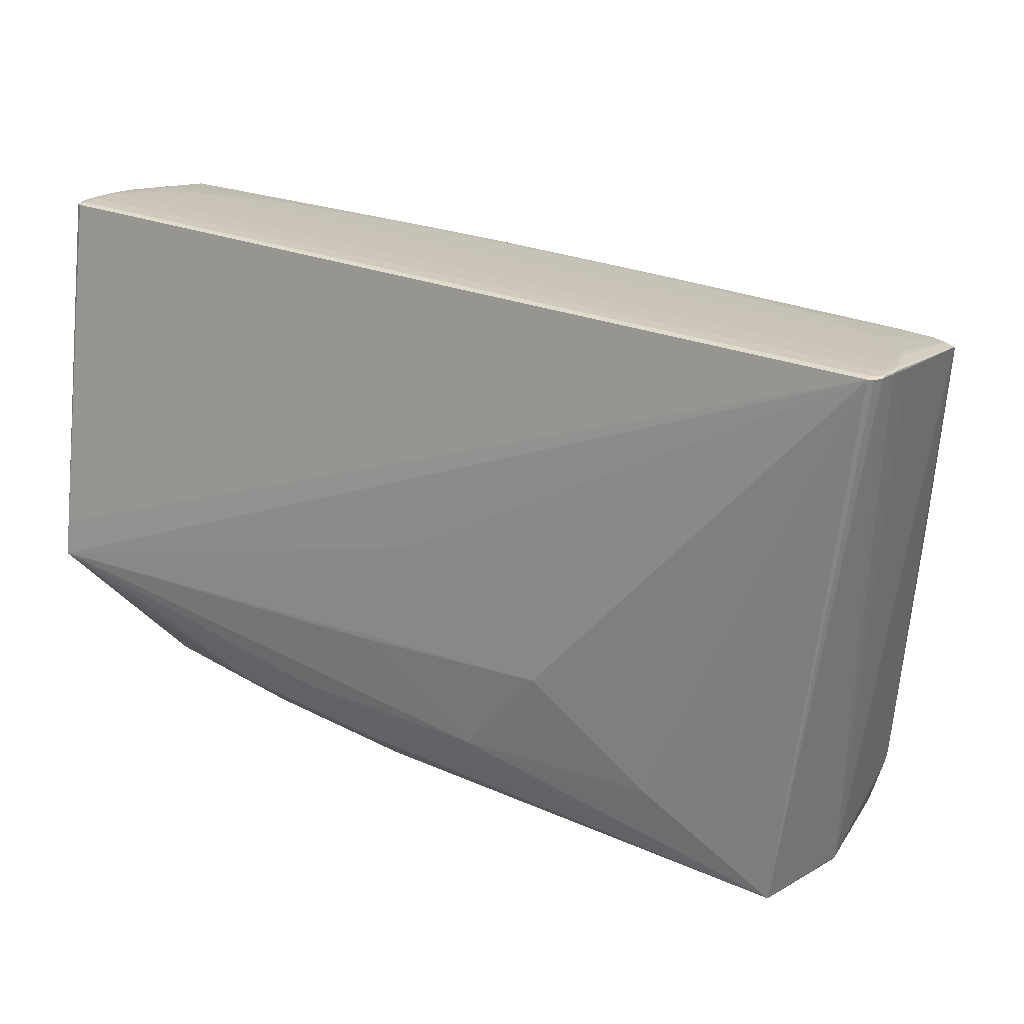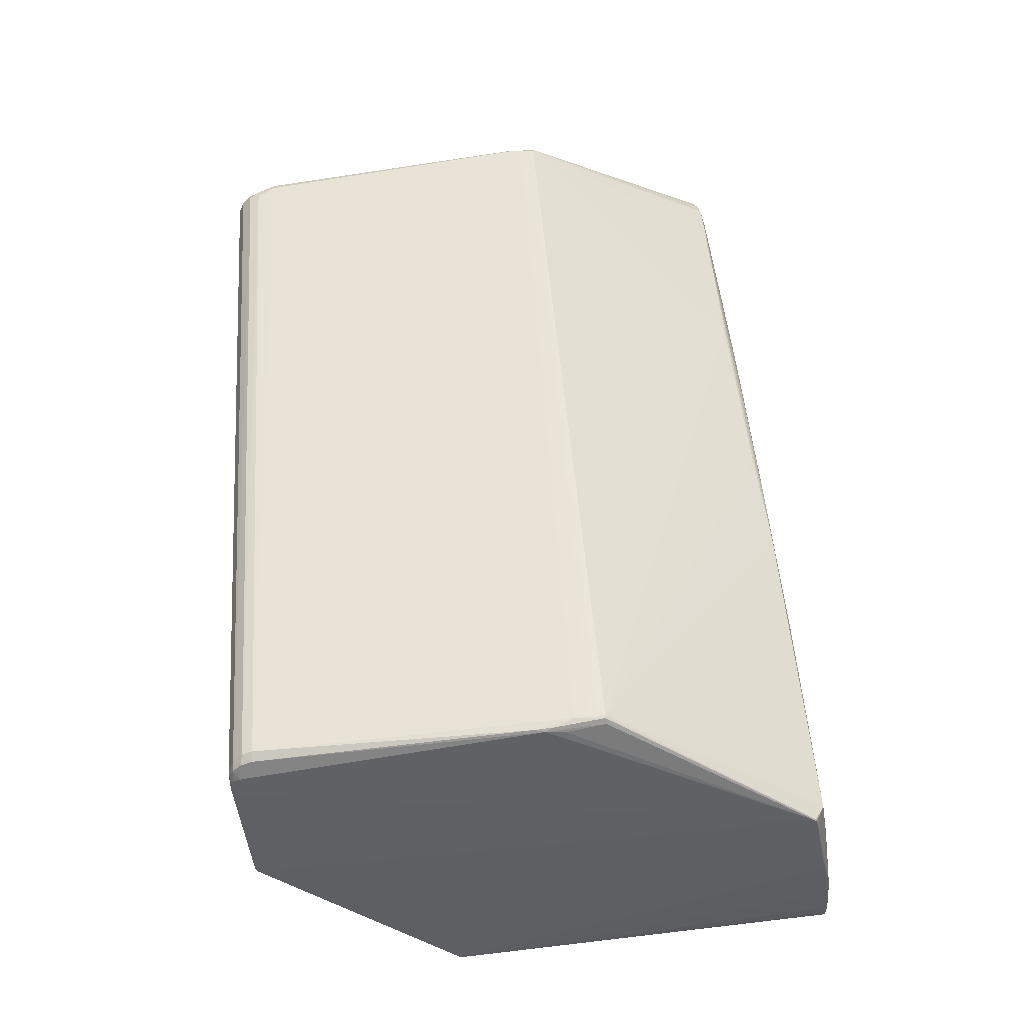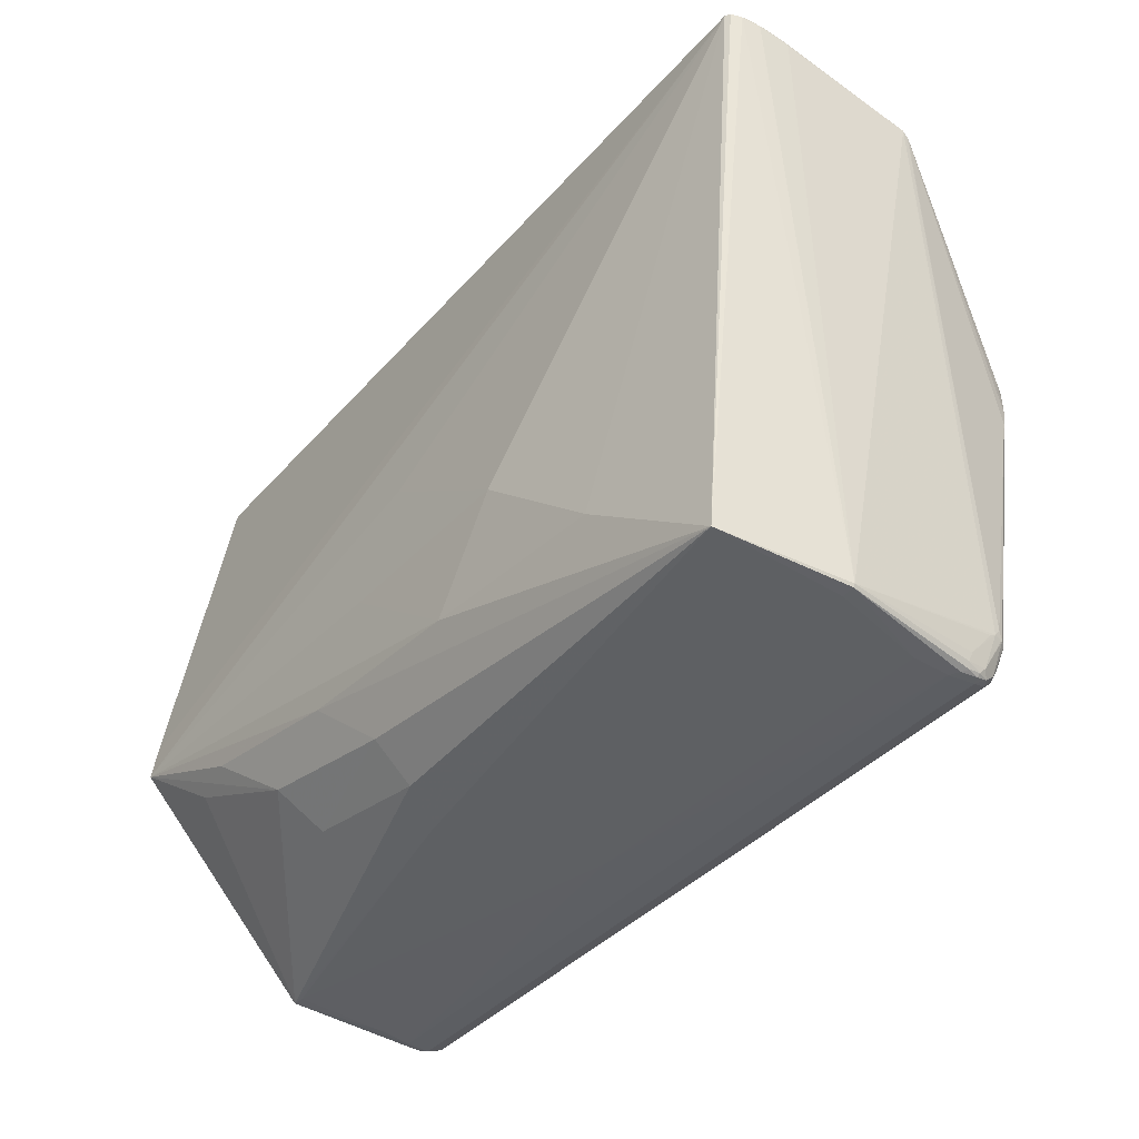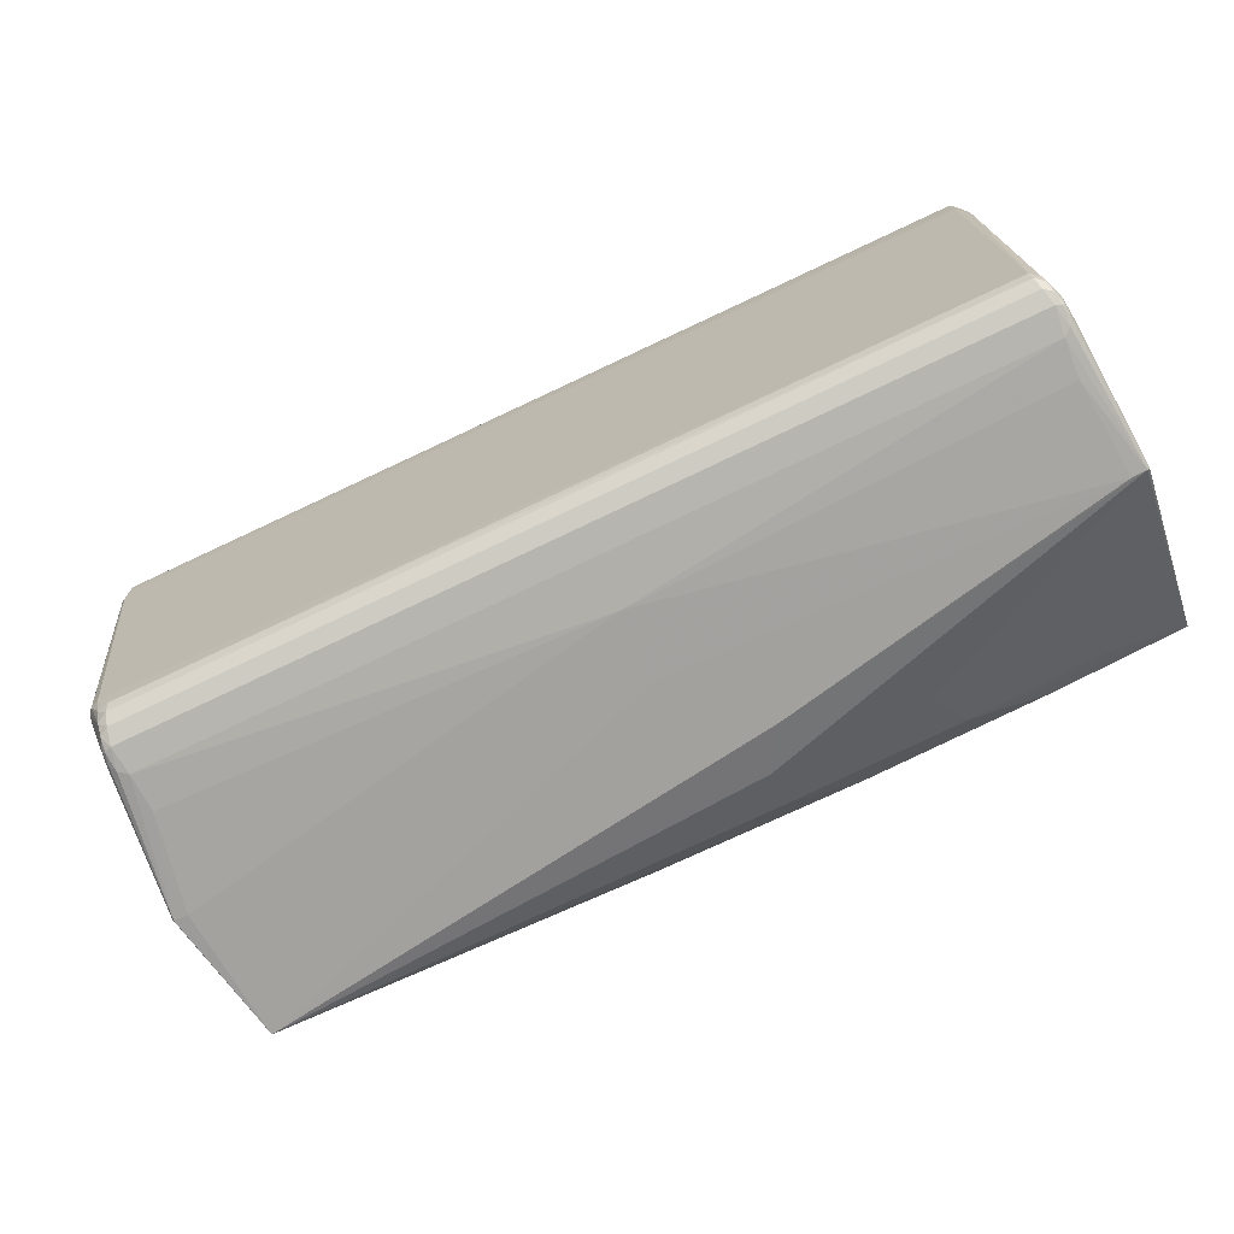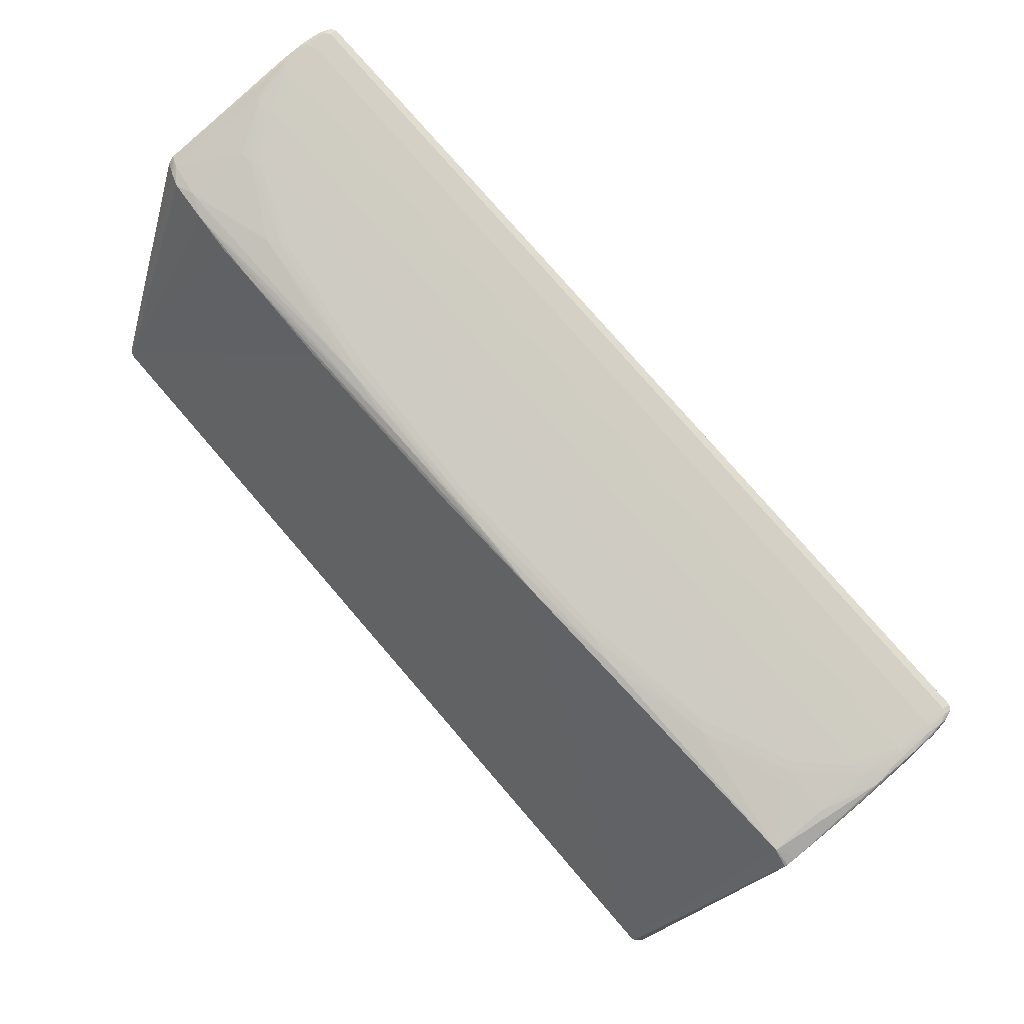
<metadata>
{"format":"obj","ext":"obj","renderer":"f3d","projection":"perspective","resolution":1024,"background":"white","views":[{"elev":23.8,"azim":-150.4,"up":"+Y"},{"elev":49.4,"azim":88.2,"up":"+Z"},{"elev":-41.4,"azim":-125.9,"up":"+Y"},{"elev":-77.6,"azim":25.3,"up":"+Y"},{"elev":79.3,"azim":49.8,"up":"+Y"}]}
</metadata>
<code>
v -0.3945 0.3313 -0.01532
v 0.4839 0.3882 -0.1794
v -0.4212 -0.2769 -0.2195
v -0.434 0.06927 0.1538
v -0.2774 -0.1695 -0.2457
v 0.4844 -0.03243 -0.2971
v 0.4813 -0.2543 -0.08915
v -0.4495 0.03464 0.1443
v -0.4468 0.06869 0.1508
v -0.4404 0.08954 0.1524
v -0.4764 0.3435 -0.1219
v -0.4892 0.3419 -0.1148
v -0.5057 0.35 -0.1973
v -0.5048 0.3429 -0.1408
v -0.3502 0.3379 -0.03396
v -0.01012 0.3483 -0.003558
v 0.4619 0.3828 -0.1204
v 0.4738 0.3923 -0.2055
v 0.4525 0.3833 -0.1268
v 0.3332 0.3664 -0.0328
v 0.109 0.3507 0.004189
v -0.5029 0.3498 -0.228
v -0.5105 0.3469 -0.1966
v -0.4923 0.3505 -0.2313
v -0.4831 0.3189 0.007991
v -0.3537 0.3239 0.014
v -0.01767 0.3402 0.0103
v 0.4873 0.3764 -0.1242
v 0.4838 0.3867 -0.2054
v 0.4763 0.3915 -0.2334
v 0.4665 0.3916 -0.2364
v 0.07777 -0.2438 -0.2
v 0.1487 -0.1376 -0.2726
v -0.4458 -0.2937 -0.08415
v 0.4579 -0.251 0.1021
v 0.4731 -0.2544 0.07816
v 0.4637 -0.2672 0.07582
v -0.4133 -0.2883 0.1075
v -0.4306 -0.2933 0.08505
v -0.419 -0.305 0.08054
v -0.4132 -0.3033 0.01377
v 0.4575 -0.2661 0.009122
v 0.4638 0.06297 0.1371
v 0.4551 0.1245 0.1466
v 0.01661 0.06864 -0.271
v -0.4397 -0.2549 0.0948
v -0.4397 -0.2471 0.1007
v 0.4663 -0.2559 -0.08918
v 0.467 0.3889 -0.1705
v -0.4414 0.06895 0.1538
v -0.4484 0.09149 0.146
v -0.2062 0.3494 -0.07614
v -0.4918 0.3478 -0.1654
v 0.408 0.3762 -0.08305
v -0.4586 0.3366 -0.06579
v -0.5001 0.3505 -0.1995
v -0.51 0.3468 -0.1759
v -0.3659 0.3357 -0.02599
v -0.431 0.3402 -0.07856
v -0.1986 0.3396 -0.00288
v 0.4127 0.376 -0.08042
v 0.4787 0.3914 -0.1991
v 0.3218 0.3671 -0.03989
v -0.1207 0.3408 0.00435
v -0.4982 0.3516 -0.2234
v -0.4632 0.3232 0.0008354
v -0.3318 0.323 0.01516
v 0.4862 0.383 -0.1581
v 0.4868 0.38 -0.1327
v 0.4865 0.3804 -0.1265
v 0.488 0.3584 -0.02174
v 0.4802 0.3916 -0.2179
v -0.06367 -0.1588 -0.2641
v 0.3974 -0.09935 -0.2677
v -0.432 -0.2944 -0.08437
v 0.4656 -0.2411 0.09925
v 0.4728 -0.2431 0.0803
v 0.4698 -0.2655 0.07293
v -0.4394 0.0845 0.1553
v -0.4261 -0.3039 0.07773
v -0.4294 -0.3025 0.06549
v 0.4827 0.007752 -0.2921
v 0.4584 0.1258 0.1407
v 0.4517 0.1074 0.1467
v -0.1496 -0.05391 -0.2683
v -0.4322 -0.2569 0.1115
v -0.4372 -0.255 0.1057
v 0.4839 -0.2518 -0.08886
v 0.4681 0.3751 -0.06909
v -0.3573 0.3569 -0.2025
v -0.4977 0.347 -0.1615
v -0.5089 0.3489 -0.1919
v -0.3438 0.339 -0.03935
v 0.1677 0.3578 -0.01768
v 0.4807 0.3872 -0.1568
v 0.4695 0.3923 -0.2069
v 0.3449 0.3655 -0.027
v 0.4845 0.3831 -0.1312
v -0.5102 0.3481 -0.192
v -0.3693 0.3266 0.006839
v 0.4839 0.3883 -0.1997
v 0.488 0.3627 -0.0433
v 0.4665 0.393 -0.2289
v 0.3372 -0.09894 -0.2818
v -0.4475 -0.2901 -0.08368
v 0.4725 -0.2618 0.07331
v 0.4725 -0.2638 0.06067
v -0.4221 -0.2788 0.109
v -0.4294 -0.3005 0.07811
v -0.4185 -0.2687 0.1131
v 0.02224 -0.2766 -0.07974
v 0.4828 0.004638 -0.2925
v 0.4633 0.08432 0.1351
v 0.451 0.1168 0.1473
v -0.4496 0.08857 0.144
v -0.4334 0.05412 0.152
v 0.4675 0.3831 -0.1233
v -0.4462 0.0352 0.1479
v -0.4439 0.05367 0.1521
v -0.4483 0.05309 0.149
v 0.4878 0.3547 -0.009398
v -0.4428 0.09102 0.1509
v -0.5036 0.3468 -0.1633
v -0.5079 0.3468 -0.1682
v -0.4962 0.3419 -0.122
v -0.4449 0.3381 -0.06813
v -0.4355 0.3395 -0.07399
v -0.4816 0.3428 -0.1173
v -0.2025 0.341 -0.01028
v -0.01396 0.3492 -0.009838
v -0.1945 0.3424 -0.01688
v 0.4758 0.3887 -0.1669
v 0.4711 0.389 -0.1701
v 0.4572 0.3834 -0.1257
v 0.4168 0.375 -0.0723
v 0.4209 0.3731 -0.06046
v 0.4662 0.3806 -0.1064
v 0.1848 0.3576 -0.01212
v 0.02703 0.3486 0.001736
v 0.2187 0.3579 -0.007688
v -0.504 0.351 -0.2185
v -0.5076 0.3487 -0.2167
v -0.5083 0.3498 -0.2081
v -0.4975 0.3503 -0.2313
v -0.3944 0.3206 0.01455
v -0.4382 0.3211 0.01133
v -0.5009 0.3204 -0.005276
v -0.5117 0.3184 -0.0097
v -0.4967 0.3173 0.003319
v -0.5113 0.3447 -0.1684
v -0.5118 0.3416 -0.1618
v -0.5105 0.3146 -0.003872
v -0.5099 0.3132 -0.001962
v -0.2192 0.3307 0.01265
v -0.2379 0.3274 0.01517
v 0.02994 0.3451 0.007037
v 0.4858 0.3829 -0.1718
v 0.4877 0.3751 -0.1092
v 0.4882 0.3688 -0.07566
v 0.4878 0.356 -0.01135
v 0.4867 0.3548 -0.008209
v 0.4753 0.3929 -0.2265
v 0.4712 0.3918 -0.2365
v 0.4706 0.3932 -0.2289
v 0.07933 -0.204 -0.2427
v 0.2565 -0.1656 -0.2526
v 0.2353 -0.2117 -0.2069
v 0.4808 0.3898 -0.2232
v 0.457 -0.24 0.1058
v 0.4668 -0.2526 0.09478
v 0.4682 -0.2616 0.08588
v 0.4601 -0.2612 0.09208
v 0.4764 -0.2468 0.05184
v 0.4751 -0.2575 0.05521
v -0.4456 0.07846 0.1518
v -0.4235 -0.2907 0.1012
v -0.4246 -0.2999 0.09066
v -0.4155 -0.2987 0.09677
v -0.4112 -0.277 0.1121
v -0.4154 -0.3061 0.05229
v -0.4245 -0.3051 0.05888
v 0.02315 -0.2776 -0.07182
v 0.02401 -0.2863 -0.001547
v 0.4622 0.05181 0.1388
v 0.4613 0.07014 0.1408
v 0.4683 -0.2669 0.05411
v 0.4602 -0.2685 0.0476
v 0.4517 0.1248 0.1476
v 0.06847 -0.05149 -0.2782
v 0.4544 0.1284 0.1445
v -0.424 -0.2594 0.1145
v -0.4149 -0.2571 0.1149
v -0.4242 -0.2573 0.1149
v 0.4651 0.07181 0.1291
v -0.4449 0.08691 0.1525
v -0.4371 -0.2574 0.1033
v -0.4396 -0.2586 0.0881
v -0.4376 -0.2495 0.1064
v -0.4329 -0.2967 0.06252
v -0.4351 -0.2867 0.06572
v 0.4533 0.09228 0.1456
v 0.1036 -0.2628 -0.1556
v -0.3407 0.3395 -0.04278
v 0.4689 0.3652 -0.01141
v -0.4922 0.3511 -0.2018
v -0.4923 0.3519 -0.2238
f 3 105 142
f 6 29 157
f 168 29 6
f 114 188 79
f 188 204 21
f 24 144 163
f 24 82 144
f 22 144 3
f 3 142 22
f 45 144 6
f 6 85 45
f 45 85 144
f 3 144 5
f 144 85 5
f 5 73 3
f 85 73 5
f 6 157 28
f 30 168 6
f 30 82 163
f 168 30 72
f 41 183 180
f 41 75 183
f 34 41 180
f 75 41 34
f 34 105 3
f 3 75 34
f 6 7 74
f 74 166 6
f 7 166 74
f 88 6 159
f 88 7 6
f 180 183 187
f 180 187 37
f 182 75 3
f 183 75 182
f 179 38 35
f 116 192 201
f 84 201 188
f 188 114 84
f 79 201 84
f 84 114 79
f 71 88 159
f 121 88 71
f 161 204 188
f 27 155 188
f 188 21 27
f 140 21 204
f 146 145 26
f 26 67 155
f 163 82 31
f 31 24 163
f 82 24 31
f 189 85 6
f 6 73 189
f 189 73 85
f 3 73 33
f 33 73 6
f 112 30 6
f 82 30 112
f 6 144 112
f 144 82 112
f 29 168 101
f 168 72 101
f 72 2 101
f 101 157 29
f 162 30 163
f 162 72 30
f 181 34 180
f 165 32 3
f 3 33 165
f 165 33 166
f 167 166 7
f 7 32 167
f 167 165 166
f 32 165 167
f 173 88 121
f 42 187 183
f 7 187 42
f 180 37 40
f 40 181 180
f 186 187 7
f 186 37 187
f 3 32 202
f 202 32 7
f 192 116 119
f 25 149 195
f 195 119 79
f 105 34 199
f 105 197 46
f 192 179 169
f 201 192 169
f 169 179 35
f 169 184 201
f 35 76 169
f 76 184 169
f 4 201 79
f 4 116 201
f 4 119 116
f 102 71 159
f 160 71 204
f 121 71 160
f 204 161 160
f 160 161 121
f 100 60 66
f 66 25 146
f 146 100 66
f 152 149 148
f 151 105 148
f 105 46 148
f 47 152 148
f 148 46 47
f 151 148 150
f 156 27 21
f 97 140 204
f 6 166 104
f 104 33 6
f 166 33 104
f 68 28 157
f 157 101 68
f 68 101 2
f 34 181 81
f 109 199 81
f 81 199 34
f 88 173 174
f 48 42 183
f 183 182 48
f 7 42 48
f 182 202 48
f 48 202 7
f 178 40 37
f 178 177 40
f 38 176 178
f 176 177 178
f 37 186 78
f 106 171 78
f 78 171 37
f 111 182 3
f 3 202 111
f 111 202 182
f 153 149 152
f 153 195 149
f 51 195 153
f 153 152 47
f 47 8 153
f 10 195 79
f 146 25 10
f 10 145 146
f 10 26 145
f 67 26 10
f 155 67 10
f 79 188 10
f 188 155 10
f 120 153 8
f 119 120 118
f 119 118 86
f 86 118 120
f 86 120 8
f 200 197 105
f 105 199 200
f 200 46 197
f 199 46 200
f 196 46 39
f 109 177 39
f 39 199 109
f 39 46 199
f 39 177 176
f 79 119 50
f 50 4 79
f 119 4 50
f 170 77 76
f 170 76 35
f 106 174 36
f 36 174 173
f 77 170 36
f 36 173 121
f 121 77 36
f 36 171 106
f 36 170 171
f 129 60 16
f 64 60 100
f 64 100 146
f 146 26 64
f 147 149 25
f 147 148 149
f 25 66 147
f 58 60 129
f 23 142 105
f 23 105 151
f 151 150 23
f 150 99 23
f 154 156 21
f 21 64 154
f 154 64 26
f 154 26 155
f 155 27 154
f 27 156 154
f 61 59 52
f 52 94 61
f 61 94 63
f 28 68 158
f 159 6 158
f 6 28 158
f 72 162 62
f 62 2 72
f 62 95 2
f 80 177 109
f 40 177 80
f 109 81 80
f 181 40 80
f 80 81 181
f 37 171 172
f 172 178 37
f 172 170 35
f 171 170 172
f 35 38 172
f 38 178 172
f 107 186 7
f 107 78 186
f 7 88 107
f 106 78 107
f 107 174 106
f 88 174 107
f 25 195 122
f 122 10 25
f 195 10 122
f 9 195 51
f 9 120 119
f 51 153 115
f 153 120 115
f 115 9 51
f 120 9 115
f 176 86 87
f 87 39 176
f 196 39 87
f 47 46 87
f 87 46 196
f 108 176 38
f 108 86 176
f 38 179 108
f 201 184 185
f 190 161 188
f 138 63 94
f 139 16 60
f 60 64 139
f 139 64 21
f 21 140 139
f 140 138 139
f 139 138 16
f 55 147 66
f 54 59 61
f 1 66 60
f 60 58 1
f 1 58 66
f 57 99 150
f 57 150 148
f 148 124 57
f 89 136 204
f 203 131 94
f 94 131 130
f 130 138 94
f 16 138 130
f 129 16 130
f 130 131 129
f 20 97 204
f 204 136 20
f 140 97 20
f 20 138 140
f 63 138 20
f 70 68 2
f 159 158 70
f 70 102 159
f 53 49 96
f 142 23 143
f 143 23 99
f 119 195 175
f 175 9 119
f 195 9 175
f 198 86 8
f 198 87 86
f 198 8 47
f 47 87 198
f 86 108 191
f 121 83 113
f 188 201 44
f 201 185 44
f 44 185 83
f 44 190 188
f 44 83 121
f 121 161 44
f 161 190 44
f 66 58 126
f 126 55 66
f 91 11 53
f 147 55 12
f 55 126 12
f 95 62 132
f 136 89 135
f 135 20 136
f 61 63 135
f 63 20 135
f 127 203 94
f 127 52 59
f 94 52 127
f 69 158 68
f 68 70 69
f 69 70 158
f 2 95 98
f 98 70 2
f 98 89 204
f 95 89 98
f 204 71 98
f 71 102 98
f 102 70 98
f 18 62 162
f 18 132 62
f 164 162 163
f 164 18 162
f 96 18 164
f 141 22 142
f 142 143 141
f 92 143 99
f 99 57 92
f 92 57 124
f 110 108 179
f 179 191 110
f 110 191 108
f 119 86 193
f 86 191 193
f 192 119 193
f 193 179 192
f 193 191 179
f 194 77 121
f 83 185 43
f 43 113 83
f 43 185 184
f 121 113 43
f 43 194 121
f 77 194 43
f 43 184 76
f 76 77 43
f 15 126 58
f 15 58 129
f 15 127 126
f 129 131 15
f 147 12 125
f 148 147 125
f 123 12 91
f 124 125 123
f 123 125 12
f 132 18 133
f 133 96 49
f 133 18 96
f 17 135 89
f 61 135 17
f 128 12 126
f 126 127 128
f 11 91 128
f 91 12 128
f 59 11 128
f 128 127 59
f 90 205 53
f 53 96 90
f 163 144 103
f 103 164 163
f 144 206 103
f 103 206 205
f 205 90 103
f 96 164 103
f 103 90 96
f 205 206 65
f 65 206 144
f 144 22 65
f 22 141 65
f 205 65 56
f 56 65 141
f 53 205 56
f 56 91 53
f 13 141 143
f 143 92 13
f 13 56 141
f 13 92 124
f 124 123 13
f 13 123 91
f 91 56 13
f 203 127 93
f 127 15 93
f 131 203 93
f 93 15 131
f 14 124 148
f 148 125 14
f 14 125 124
f 117 89 95
f 95 132 117
f 132 17 117
f 134 54 61
f 61 17 134
f 132 133 134
f 134 17 132
f 137 17 89
f 89 117 137
f 137 117 17
f 54 134 19
f 19 11 59
f 59 54 19
f 19 133 49
f 19 134 133
f 53 11 19
f 19 49 53

</code>
